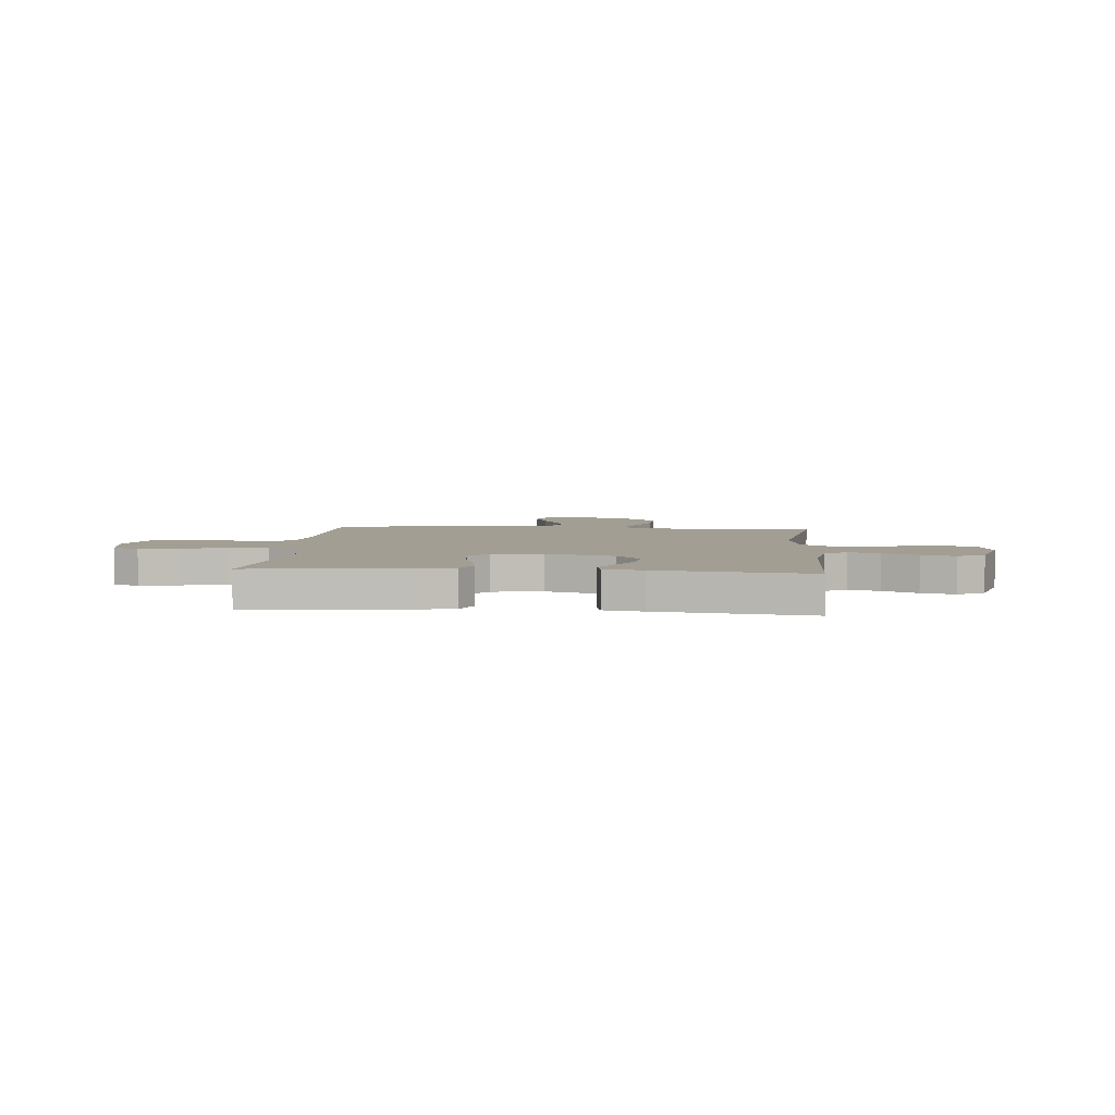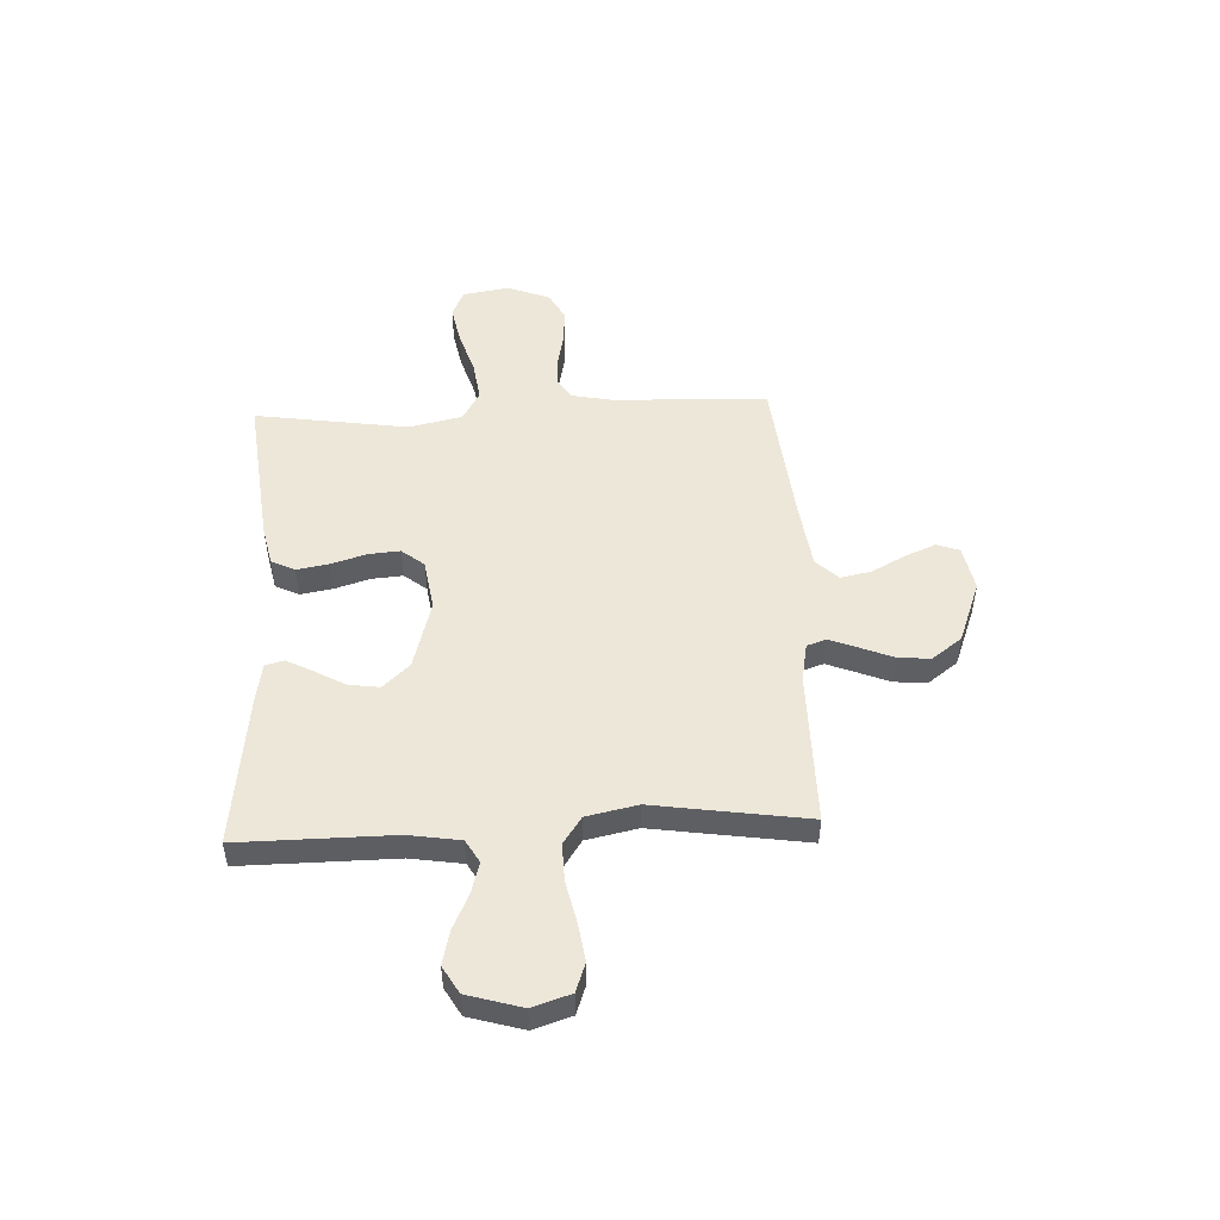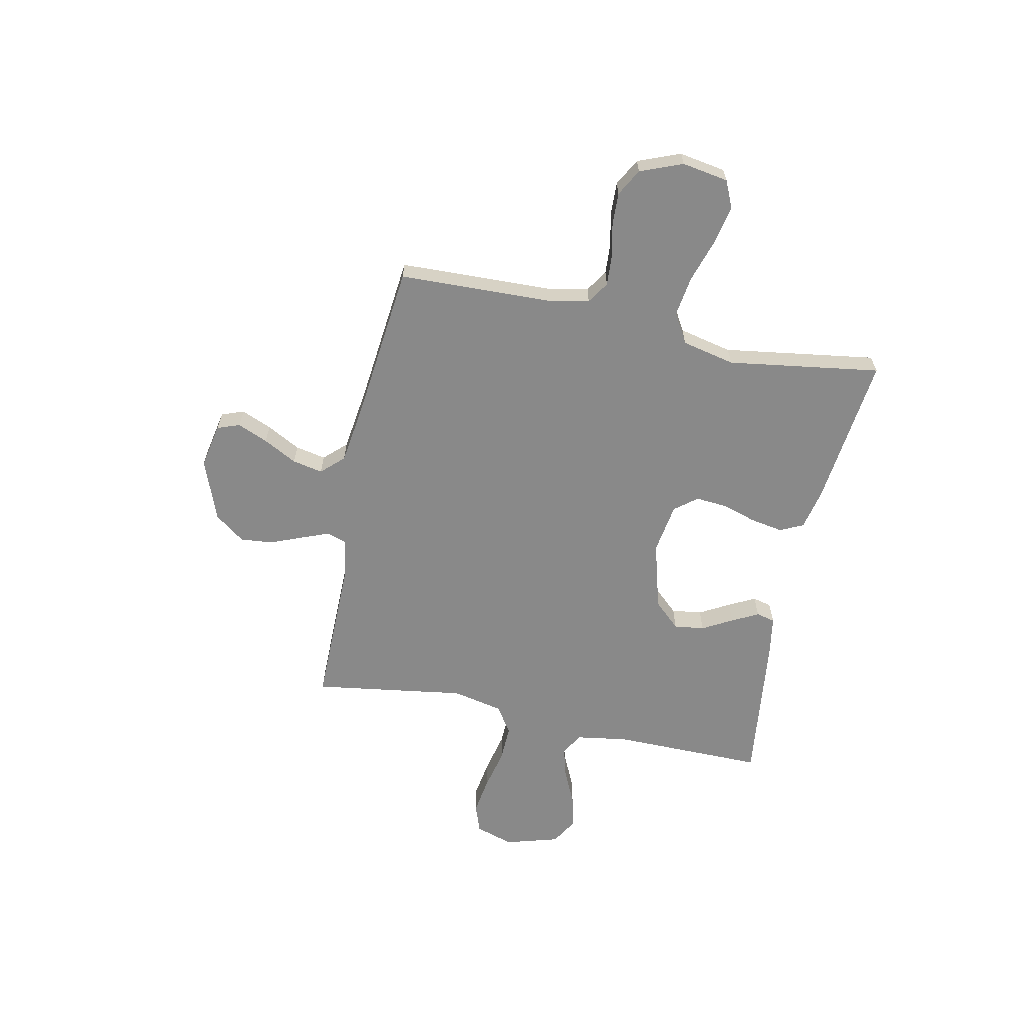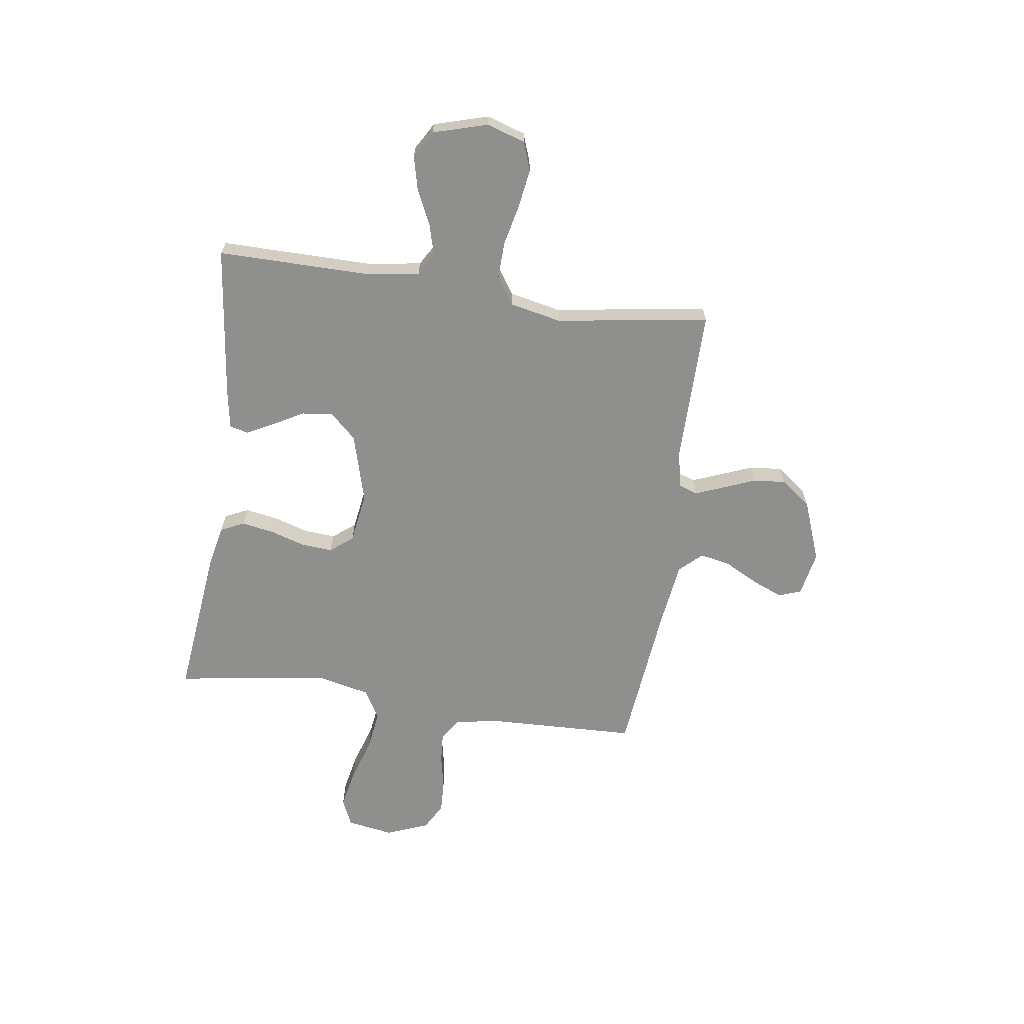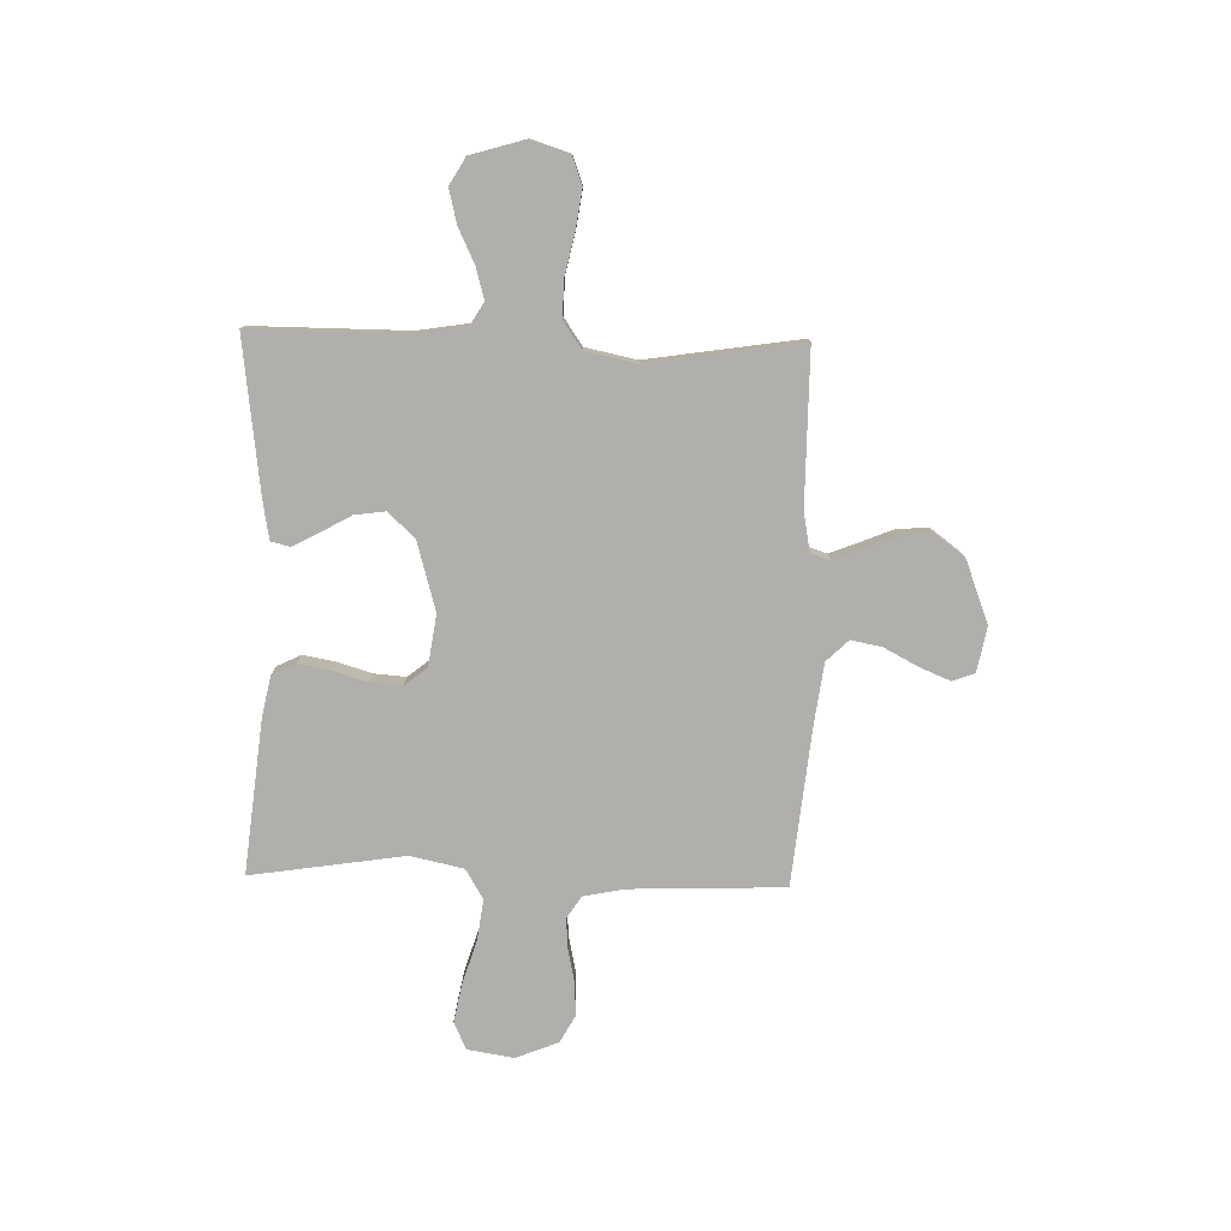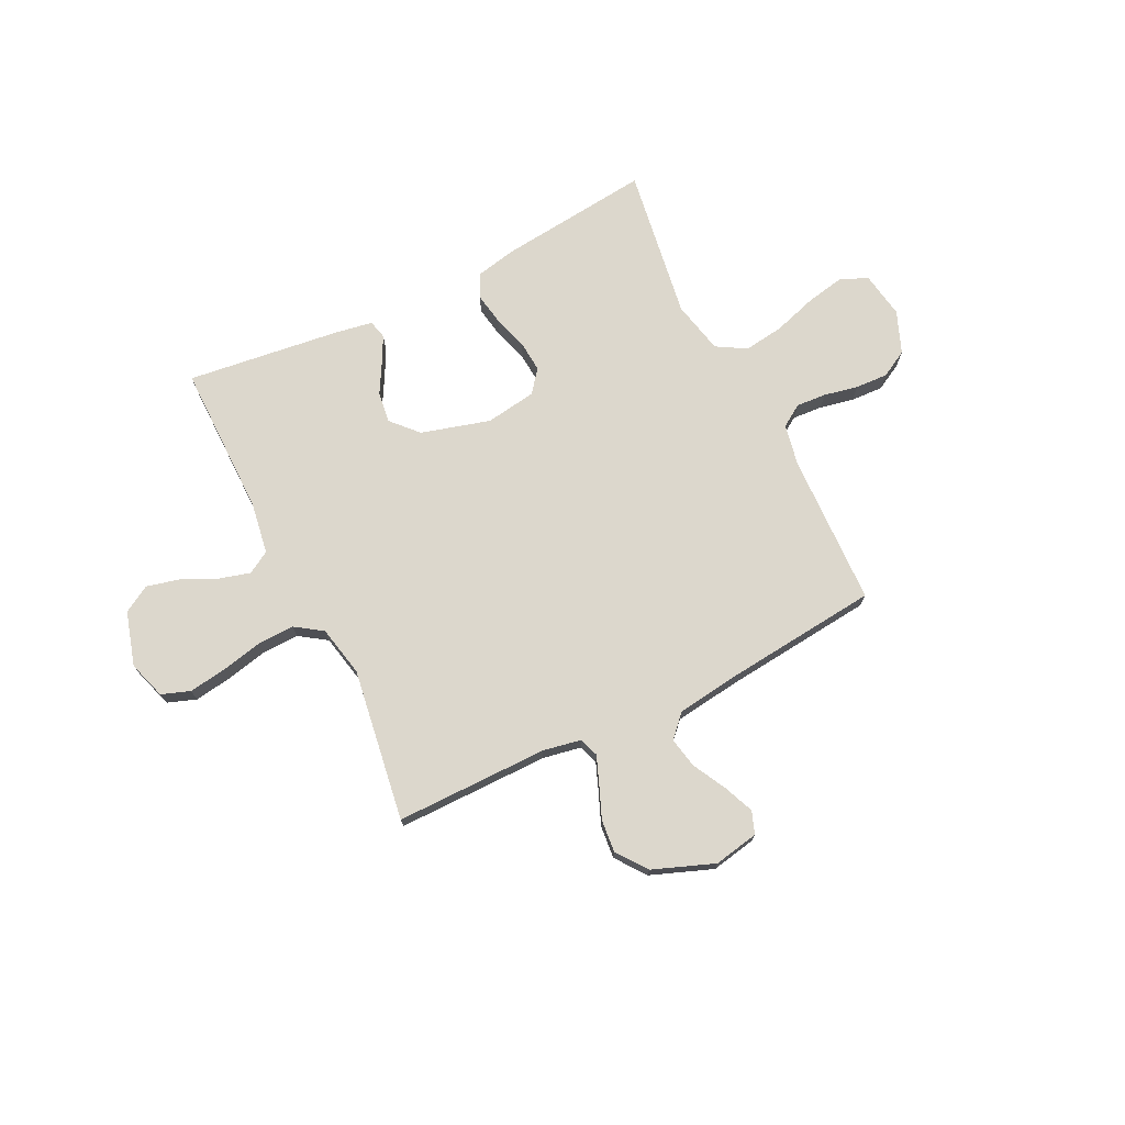
<metadata>
{"format":"obj","ext":"obj","renderer":"f3d","projection":"perspective","resolution":1024,"background":"white","views":[{"elev":5.0,"azim":5.0,"up":"+Y"},{"elev":50.0,"azim":87.3,"up":"+Y"},{"elev":-63.0,"azim":-101.9,"up":"+Y"},{"elev":-65.3,"azim":81.8,"up":"+Y"},{"elev":-78.3,"azim":88.7,"up":"+Y"},{"elev":73.0,"azim":153.8,"up":"+Y"}]}
</metadata>
<code>
v -0.5 0.07 0.5
v -0.2 0.07 0.467
v -0.12 0.07 0.45
v -0.098 0.07 0.404
v -0.109 0.07 0.341
v -0.13 0.07 0.273
v -0.135 0.07 0.211
v -0.1 0.07 0.167
v 0 0.07 0.152
v 0.135 0.07 0.19
v 0.183 0.07 0.242
v 0.175 0.07 0.302
v 0.142 0.07 0.361
v 0.115 0.07 0.413
v 0.124 0.07 0.45
v 0.2 0.07 0.463
v 0.5 0.07 0.5
v 0.498 0.07 0.2
v 0.514 0.07 0.098
v 0.558 0.07 0.072
v 0.619 0.07 0.089
v 0.687 0.07 0.121
v 0.753 0.07 0.137
v 0.806 0.07 0.106
v 0.837 0.07 0
v 0.813 0.07 -0.075
v 0.757 0.07 -0.095
v 0.683 0.07 -0.084
v 0.602 0.07 -0.066
v 0.529 0.07 -0.064
v 0.476 0.07 -0.1
v 0.455 0.07 -0.2
v 0.5 0.07 -0.5
v 0.2 0.07 -0.499
v 0.125 0.07 -0.513
v 0.112 0.07 -0.551
v 0.133 0.07 -0.605
v 0.159 0.07 -0.669
v 0.165 0.07 -0.733
v 0.121 0.07 -0.792
v 0 0.07 -0.838
v -0.088 0.07 -0.821
v -0.104 0.07 -0.777
v -0.079 0.07 -0.717
v -0.044 0.07 -0.651
v -0.032 0.07 -0.591
v -0.073 0.07 -0.548
v -0.2 0.07 -0.531
v -0.5 0.07 -0.5
v -0.51 0.07 -0.2
v -0.526 0.07 -0.119
v -0.569 0.07 -0.091
v -0.628 0.07 -0.095
v -0.695 0.07 -0.109
v -0.759 0.07 -0.112
v -0.812 0.07 -0.083
v -0.845 0.07 0
v -0.83 0.07 0.091
v -0.777 0.07 0.115
v -0.701 0.07 0.1
v -0.615 0.07 0.073
v -0.536 0.07 0.062
v -0.478 0.07 0.096
v -0.455 0.07 0.2
v -0.5 0 0.5
v -0.2 0 0.467
v -0.12 0 0.45
v -0.098 0 0.404
v -0.109 0 0.341
v -0.13 0 0.273
v -0.135 0 0.211
v -0.1 0 0.167
v 0 0 0.152
v 0.135 0 0.19
v 0.183 0 0.242
v 0.175 0 0.302
v 0.142 0 0.361
v 0.115 0 0.413
v 0.124 0 0.45
v 0.2 0 0.463
v 0.5 0 0.5
v 0.498 0 0.2
v 0.514 0 0.098
v 0.558 0 0.072
v 0.619 0 0.089
v 0.687 0 0.121
v 0.753 0 0.137
v 0.806 0 0.106
v 0.837 0 0
v 0.813 0 -0.075
v 0.757 0 -0.095
v 0.683 0 -0.084
v 0.602 0 -0.066
v 0.529 0 -0.064
v 0.476 0 -0.1
v 0.455 0 -0.2
v 0.5 0 -0.5
v 0.2 0 -0.499
v 0.125 0 -0.513
v 0.112 0 -0.551
v 0.133 0 -0.605
v 0.159 0 -0.669
v 0.165 0 -0.733
v 0.121 0 -0.792
v 0 0 -0.838
v -0.088 0 -0.821
v -0.104 0 -0.777
v -0.079 0 -0.717
v -0.044 0 -0.651
v -0.032 0 -0.591
v -0.073 0 -0.548
v -0.2 0 -0.531
v -0.5 0 -0.5
v -0.51 0 -0.2
v -0.526 0 -0.119
v -0.569 0 -0.091
v -0.628 0 -0.095
v -0.695 0 -0.109
v -0.759 0 -0.112
v -0.812 0 -0.083
v -0.845 0 0
v -0.83 0 0.091
v -0.777 0 0.115
v -0.701 0 0.1
v -0.615 0 0.073
v -0.536 0 0.062
v -0.478 0 0.096
v -0.455 0 0.2
f 59 60 61
f 58 59 61
f 57 58 61
f 56 57 61
f 55 56 61
f 54 55 61
f 53 54 61
f 52 53 61 62
f 51 52 62 63
f 48 49 50
f 50 51 63
f 48 50 63
f 47 48 63
f 43 44 45
f 42 43 45
f 41 42 45
f 40 41 45
f 39 40 45
f 38 39 45
f 37 38 45
f 36 37 45 46
f 47 63 64
f 46 47 64
f 36 46 64
f 35 36 64
f 27 28 29
f 26 27 29
f 25 26 29
f 24 25 29
f 23 24 29
f 22 23 29
f 21 22 29
f 20 21 29 30
f 19 20 30 31
f 16 17 18
f 15 16 18
f 14 15 18
f 13 14 18
f 12 13 18
f 19 31 32
f 18 19 32
f 12 18 32
f 11 12 32
f 4 5 6
f 3 4 6
f 2 3 6
f 1 2 6
f 64 1 6
f 64 6 7
f 64 7 8
f 35 64 8
f 34 35 8
f 32 33 34
f 11 32 34
f 10 11 34
f 9 10 34
f 8 9 34
f 125 124 123
f 125 123 122
f 125 122 121
f 125 121 120
f 125 120 119
f 125 119 118
f 125 118 117
f 126 125 117 116
f 127 126 116 115
f 114 113 112
f 127 115 114
f 127 114 112
f 127 112 111
f 109 108 107
f 109 107 106
f 109 106 105
f 109 105 104
f 109 104 103
f 109 103 102
f 109 102 101
f 110 109 101 100
f 128 127 111
f 128 111 110
f 128 110 100
f 128 100 99
f 93 92 91
f 93 91 90
f 93 90 89
f 93 89 88
f 93 88 87
f 93 87 86
f 93 86 85
f 94 93 85 84
f 95 94 84 83
f 82 81 80
f 82 80 79
f 82 79 78
f 82 78 77
f 82 77 76
f 96 95 83
f 96 83 82
f 96 82 76
f 96 76 75
f 70 69 68
f 70 68 67
f 70 67 66
f 70 66 65
f 70 65 128
f 71 70 128
f 72 71 128
f 72 128 99
f 72 99 98
f 98 97 96
f 98 96 75
f 98 75 74
f 98 74 73
f 98 73 72
f 1 65 66 2
f 2 66 67 3
f 3 67 68 4
f 4 68 69 5
f 5 69 70 6
f 6 70 71 7
f 7 71 72 8
f 8 72 73 9
f 9 73 74 10
f 10 74 75 11
f 11 75 76 12
f 12 76 77 13
f 13 77 78 14
f 14 78 79 15
f 15 79 80 16
f 16 80 81 17
f 17 81 82 18
f 18 82 83 19
f 19 83 84 20
f 20 84 85 21
f 21 85 86 22
f 22 86 87 23
f 23 87 88 24
f 24 88 89 25
f 25 89 90 26
f 26 90 91 27
f 27 91 92 28
f 28 92 93 29
f 29 93 94 30
f 30 94 95 31
f 31 95 96 32
f 32 96 97 33
f 33 97 98 34
f 34 98 99 35
f 35 99 100 36
f 36 100 101 37
f 37 101 102 38
f 38 102 103 39
f 39 103 104 40
f 40 104 105 41
f 41 105 106 42
f 42 106 107 43
f 43 107 108 44
f 44 108 109 45
f 45 109 110 46
f 46 110 111 47
f 47 111 112 48
f 48 112 113 49
f 49 113 114 50
f 50 114 115 51
f 51 115 116 52
f 52 116 117 53
f 53 117 118 54
f 54 118 119 55
f 55 119 120 56
f 56 120 121 57
f 57 121 122 58
f 58 122 123 59
f 59 123 124 60
f 60 124 125 61
f 61 125 126 62
f 62 126 127 63
f 63 127 128 64
f 64 128 65 1

</code>
